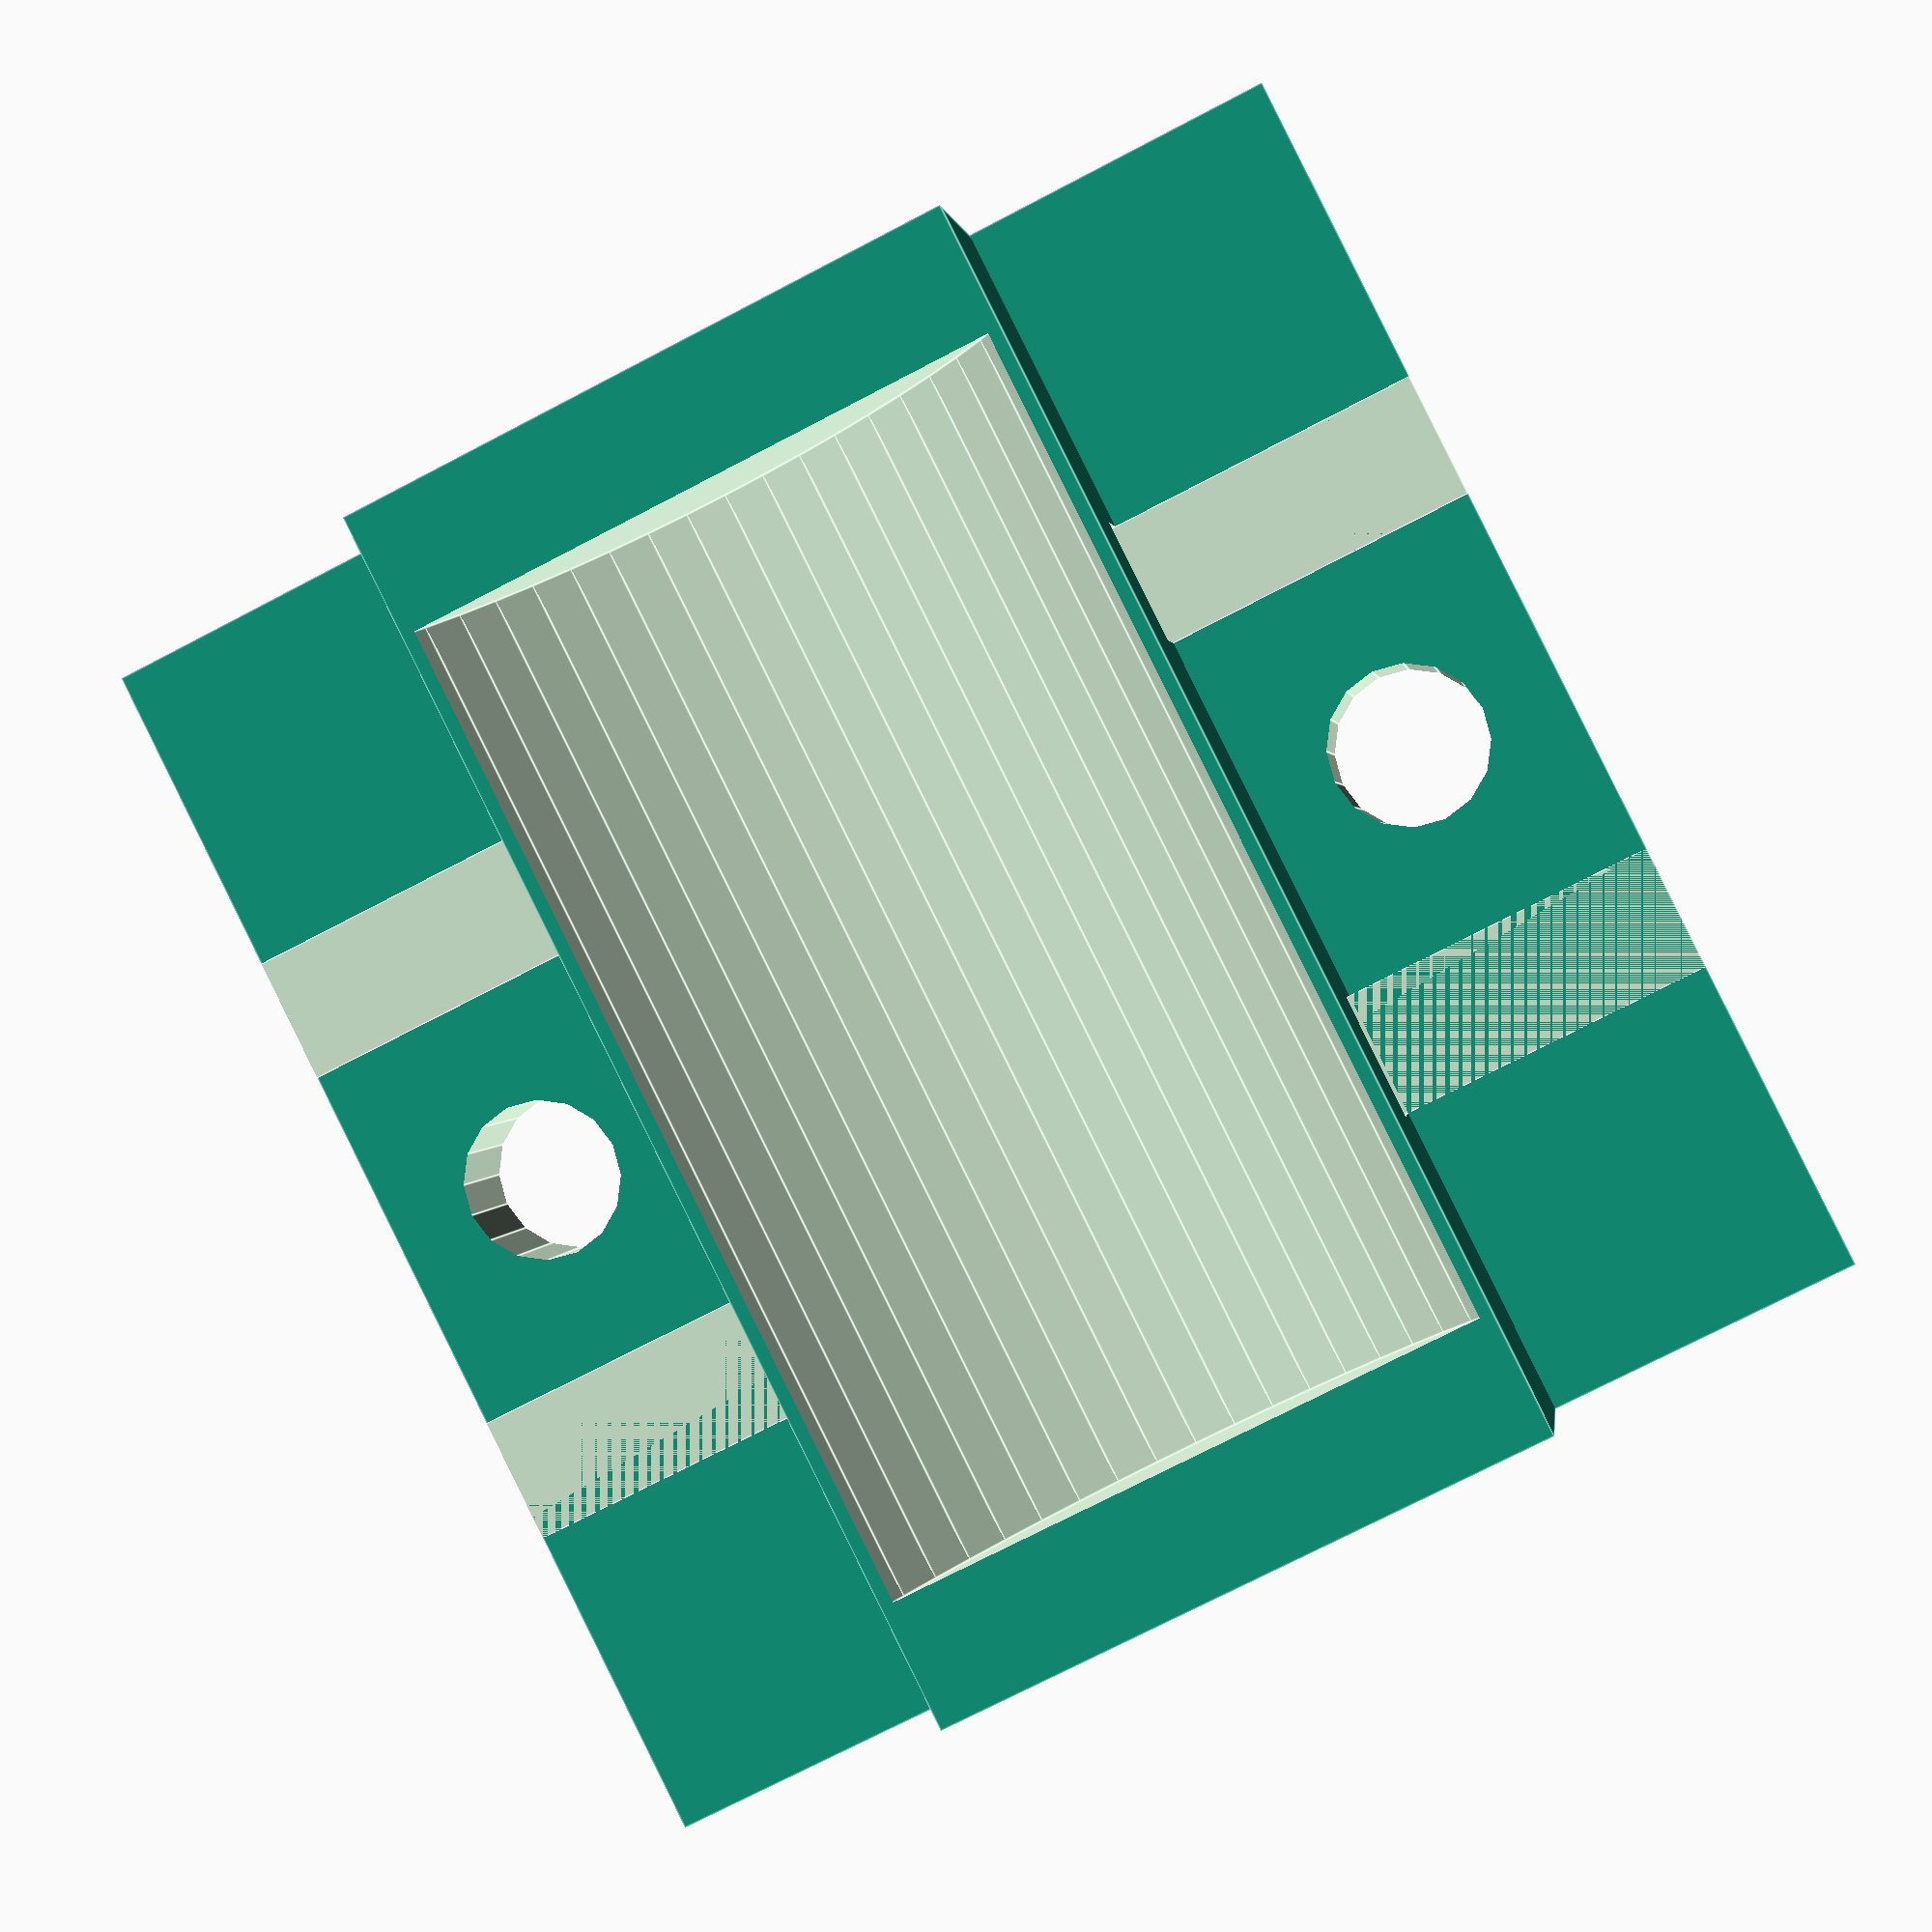
<openscad>
$fs=$fs/2;
$fa=$fa/2;

d = 120;
h1=12;
h2=5;


module bol(){
    difference(){
        union(){
            translate([-20, -20, 0])cube([40,40,5]);
            translate([-10, -20, 0])cube([20,40,12]);
            
            
            
        }
        translate([0, 0, 20])rotate([90,0,0])cylinder(r=25/2,32, center = true);
        
        translate([-20, 6, 5])cube([49,4,2]);
        translate([-20, -10, 5])cube([49,4,2]);
        
        translate([-15, 0, -1])cylinder(r=5/2,32, center = true);
        translate([ 15, 0, -1])cylinder(r=5/2,32, center = true);
    }
}

bol();
</openscad>
<views>
elev=178.7 azim=333.4 roll=172.8 proj=p view=edges
</views>
